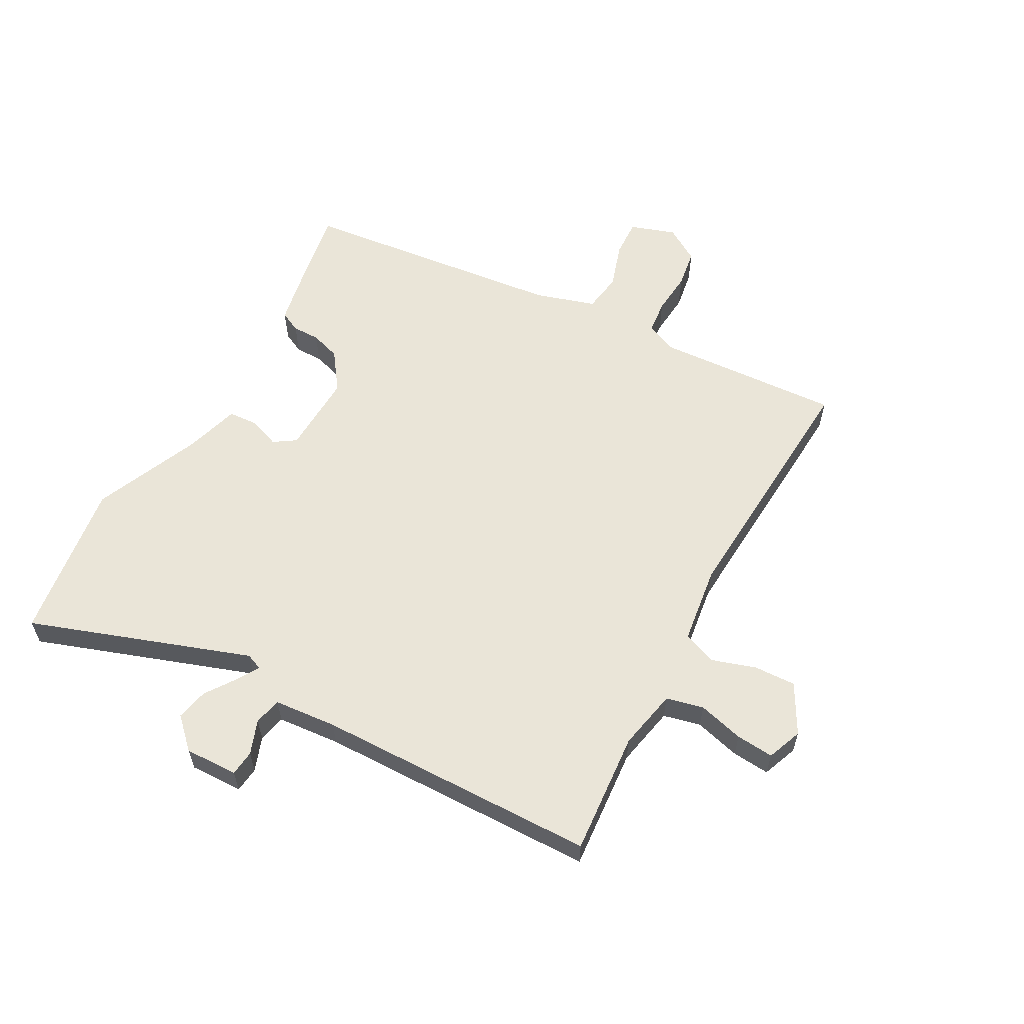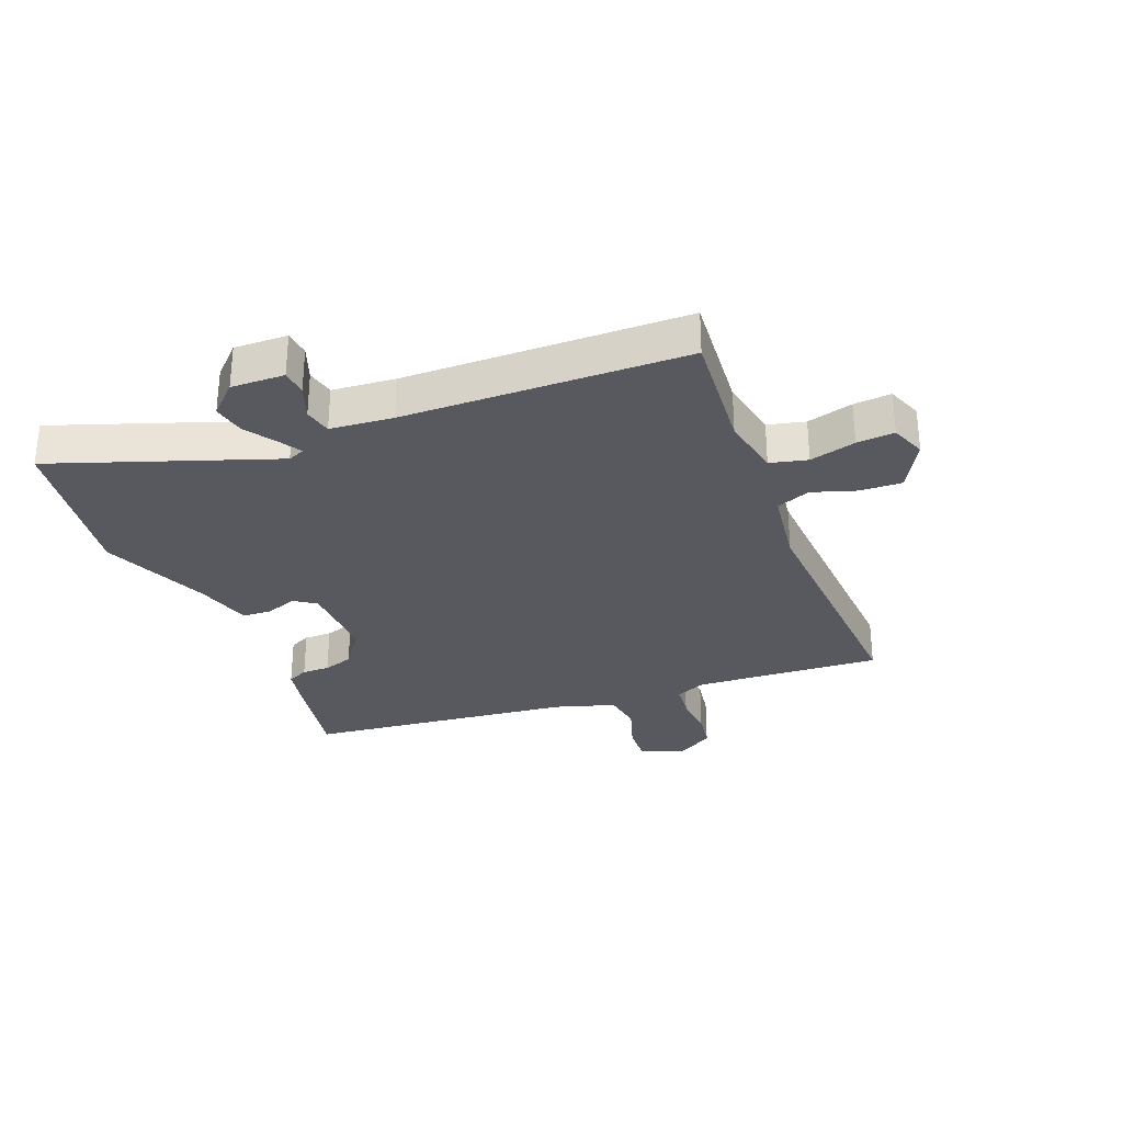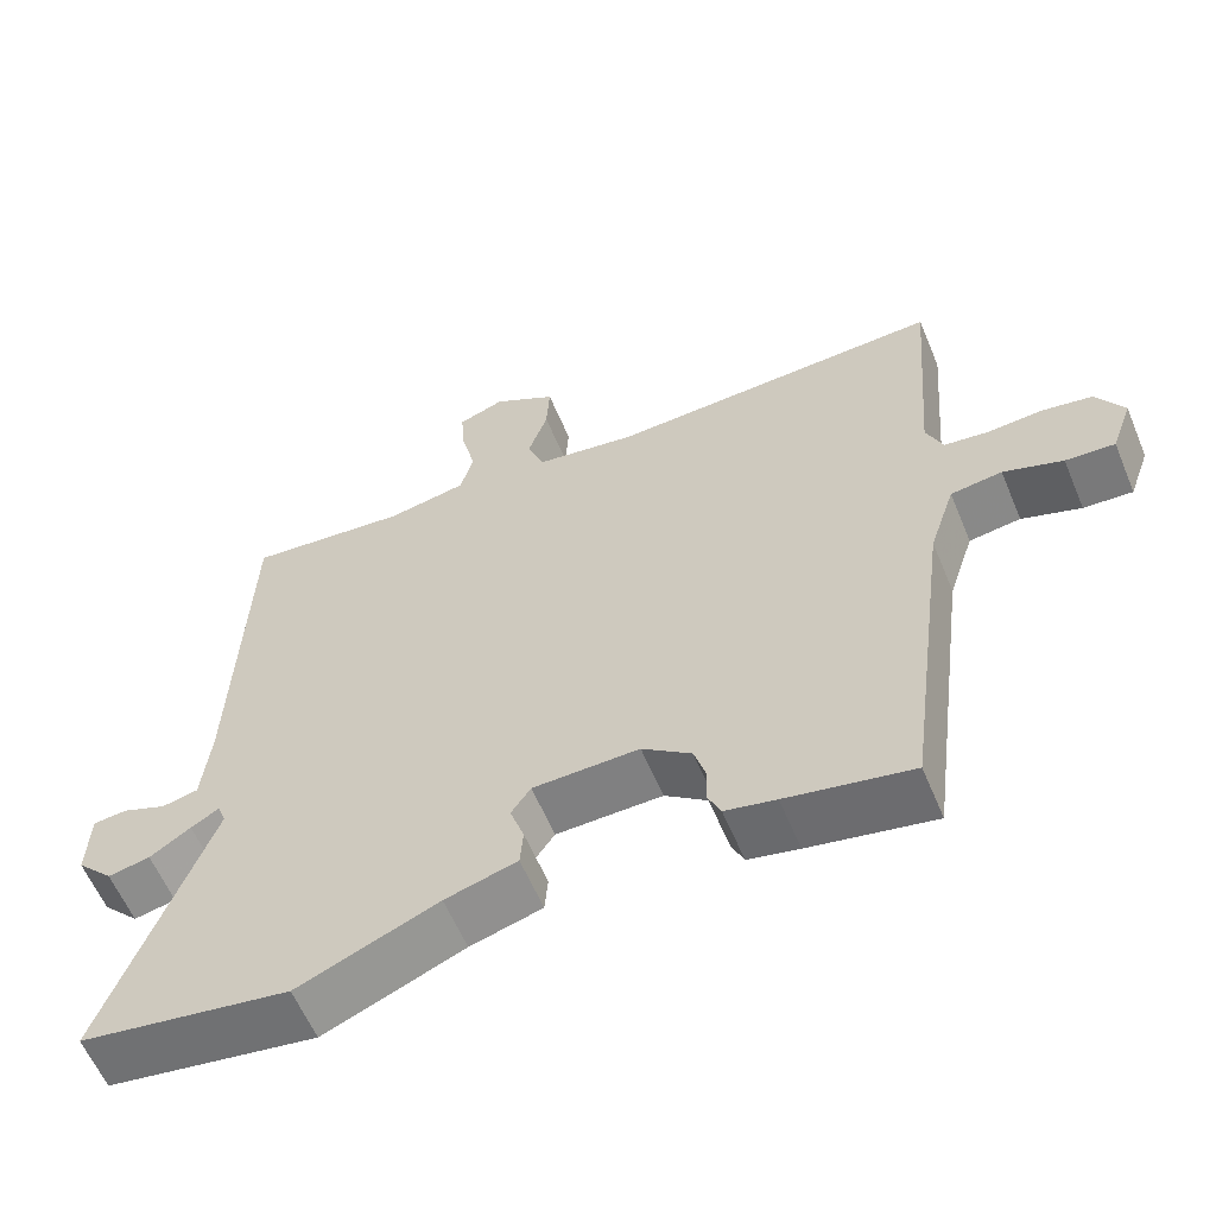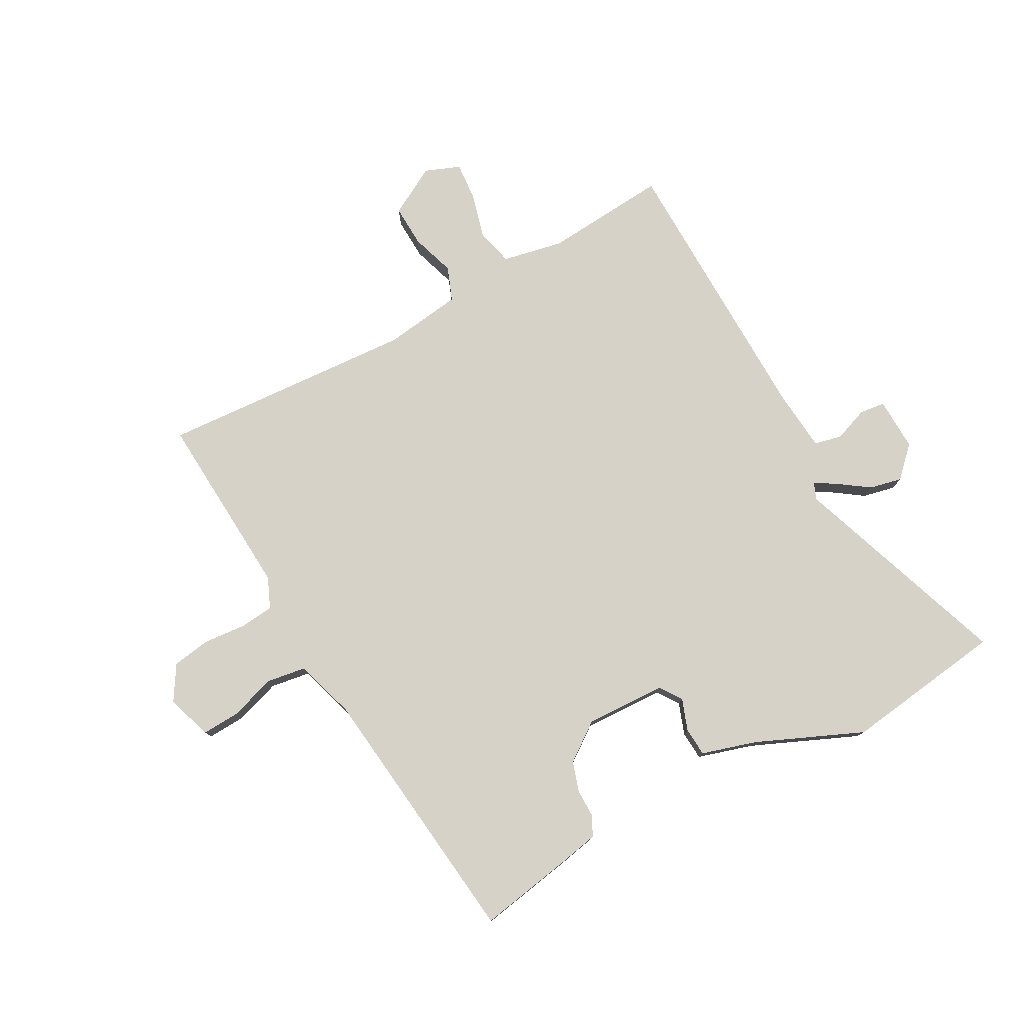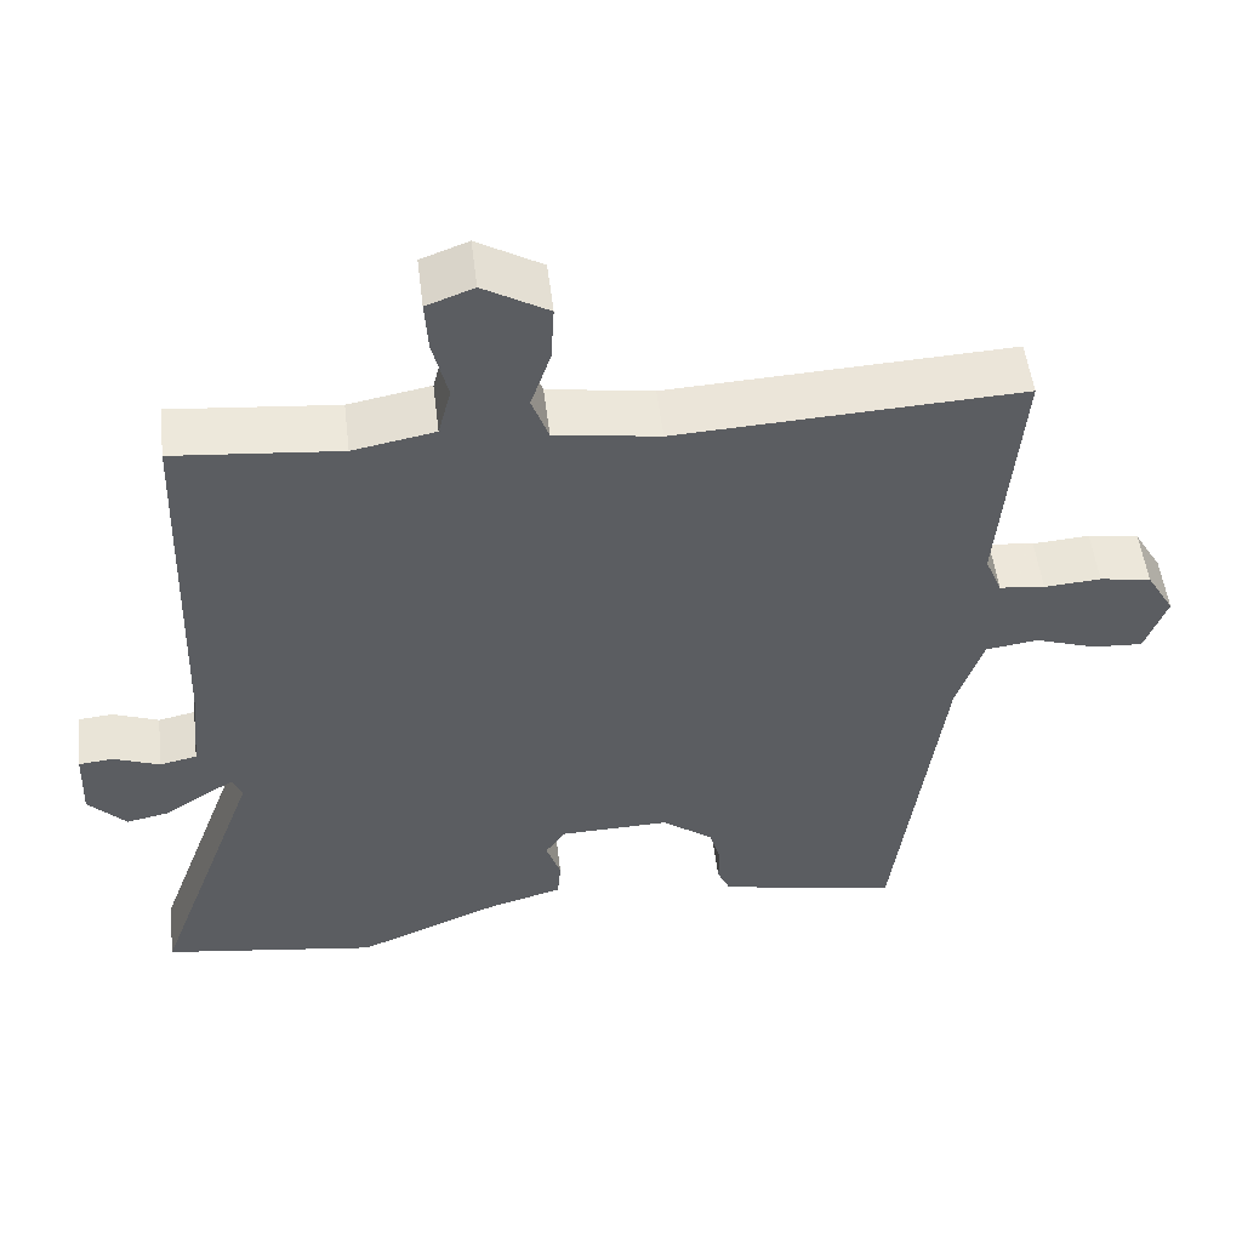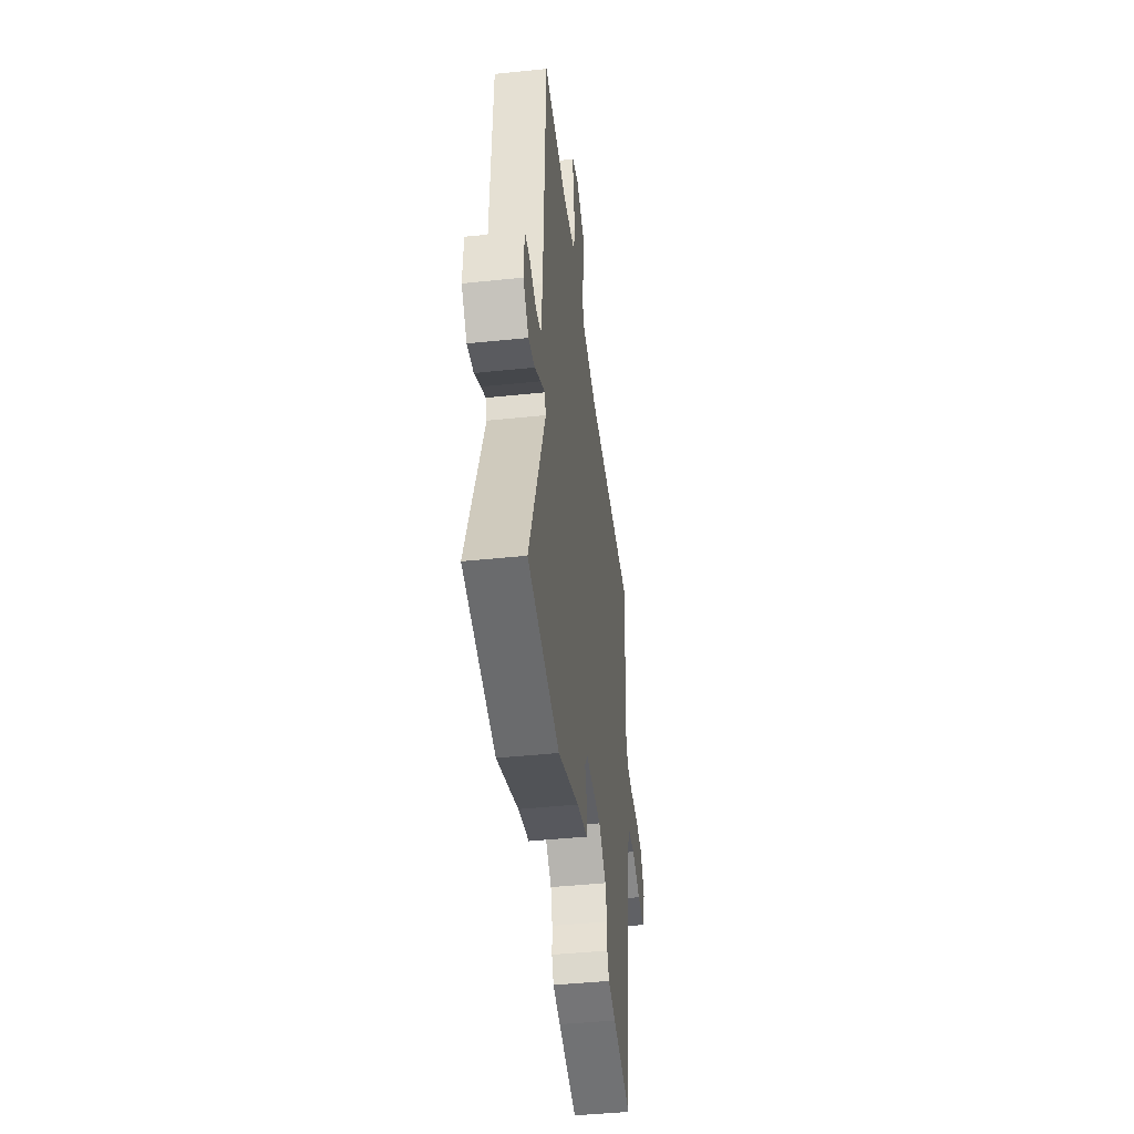
<metadata>
{"format":"obj","ext":"obj","renderer":"f3d","projection":"perspective","resolution":1024,"background":"white","views":[{"elev":59.2,"azim":-60.3,"up":"+Y"},{"elev":-30.4,"azim":-67.7,"up":"+Y"},{"elev":-59.6,"azim":22.6,"up":"+Z"},{"elev":78.0,"azim":152.3,"up":"+Y"},{"elev":52.3,"azim":-6.9,"up":"+Z"},{"elev":-44.7,"azim":-83.1,"up":"+Z"}]}
</metadata>
<code>
v -0.483 0.07 0.548
v -0.277 0.07 0.528
v -0.175 0.07 0.547
v -0.159 0.07 0.609
v -0.178 0.07 0.686
v -0.182 0.07 0.749
v -0.123 0.07 0.771
v -0.042 0.07 0.724
v -0.046 0.07 0.654
v -0.071 0.07 0.581
v -0.05 0.07 0.524
v 0.08 0.07 0.504
v 0.508 0.07 0.524
v 0.483 0.07 0.213
v 0.504 0.07 0.162
v 0.561 0.07 0.155
v 0.632 0.07 0.16
v 0.696 0.07 0.149
v 0.731 0.07 0.09
v 0.704 0.07 0.015
v 0.641 0.07 0.019
v 0.565 0.07 0.045
v 0.499 0.07 0.036
v 0.466 0.07 -0.064
v 0.408 0.07 -0.509
v 0.248 0.07 -0.478
v 0.183 0.07 -0.464
v 0.167 0.07 -0.429
v 0.168 0.07 -0.383
v 0.153 0.07 -0.333
v 0.09 0.07 -0.286
v -0.046 0.07 -0.289
v -0.071 0.07 -0.325
v -0.053 0.07 -0.378
v -0.057 0.07 -0.426
v -0.149 0.07 -0.452
v -0.328 0.07 -0.526
v -0.596 0.07 -0.485
v -0.461 0.07 -0.119
v -0.472 0.07 -0.091
v -0.508 0.07 -0.112
v -0.56 0.07 -0.147
v -0.614 0.07 -0.158
v -0.661 0.07 -0.109
v -0.657 0.07 -0.02
v -0.614 0.07 -0.016
v -0.557 0.07 -0.038
v -0.511 0.07 -0.028
v -0.5 0.07 0.077
v -0.483 0 0.548
v -0.277 0 0.528
v -0.175 0 0.547
v -0.159 0 0.609
v -0.178 0 0.686
v -0.182 0 0.749
v -0.123 0 0.771
v -0.042 0 0.724
v -0.046 0 0.654
v -0.071 0 0.581
v -0.05 0 0.524
v 0.08 0 0.504
v 0.508 0 0.524
v 0.483 0 0.213
v 0.504 0 0.162
v 0.561 0 0.155
v 0.632 0 0.16
v 0.696 0 0.149
v 0.731 0 0.09
v 0.704 0 0.015
v 0.641 0 0.019
v 0.565 0 0.045
v 0.499 0 0.036
v 0.466 0 -0.064
v 0.408 0 -0.509
v 0.248 0 -0.478
v 0.183 0 -0.464
v 0.167 0 -0.429
v 0.168 0 -0.383
v 0.153 0 -0.333
v 0.09 0 -0.286
v -0.046 0 -0.289
v -0.071 0 -0.325
v -0.053 0 -0.378
v -0.057 0 -0.426
v -0.149 0 -0.452
v -0.328 0 -0.526
v -0.596 0 -0.485
v -0.461 0 -0.119
v -0.472 0 -0.091
v -0.508 0 -0.112
v -0.56 0 -0.147
v -0.614 0 -0.158
v -0.661 0 -0.109
v -0.657 0 -0.02
v -0.614 0 -0.016
v -0.557 0 -0.038
v -0.511 0 -0.028
v -0.5 0 0.077
f 45 46 47
f 44 45 47
f 43 44 47
f 42 43 47
f 41 42 47
f 40 41 47 48
f 36 37 38 39
f 36 39 40
f 35 36 40
f 34 35 40
f 33 34 40
f 40 48 49
f 33 40 49
f 32 33 49
f 27 28 29
f 26 27 29
f 25 26 29
f 24 25 29
f 23 24 29 30
f 20 21 22
f 19 20 22
f 18 19 22
f 17 18 22
f 16 17 22
f 15 16 22 23
f 23 30 31
f 15 23 31
f 14 15 31
f 8 9 10
f 7 8 10
f 6 7 10
f 5 6 10
f 4 5 10
f 3 4 10 11
f 2 3 11
f 49 1 2
f 32 49 2
f 31 32 2
f 14 31 2
f 14 2 11 12
f 12 13 14
f 96 95 94
f 96 94 93
f 96 93 92
f 96 92 91
f 96 91 90
f 97 96 90 89
f 88 87 86 85
f 89 88 85
f 89 85 84
f 89 84 83
f 89 83 82
f 98 97 89
f 98 89 82
f 98 82 81
f 78 77 76
f 78 76 75
f 78 75 74
f 78 74 73
f 79 78 73 72
f 71 70 69
f 71 69 68
f 71 68 67
f 71 67 66
f 71 66 65
f 72 71 65 64
f 80 79 72
f 80 72 64
f 80 64 63
f 59 58 57
f 59 57 56
f 59 56 55
f 59 55 54
f 59 54 53
f 60 59 53 52
f 60 52 51
f 51 50 98
f 51 98 81
f 51 81 80
f 51 80 63
f 61 60 51 63
f 63 62 61
f 1 50 51 2
f 2 51 52 3
f 3 52 53 4
f 4 53 54 5
f 5 54 55 6
f 6 55 56 7
f 7 56 57 8
f 8 57 58 9
f 9 58 59 10
f 10 59 60 11
f 11 60 61 12
f 12 61 62 13
f 13 62 63 14
f 14 63 64 15
f 15 64 65 16
f 16 65 66 17
f 17 66 67 18
f 18 67 68 19
f 19 68 69 20
f 20 69 70 21
f 21 70 71 22
f 22 71 72 23
f 23 72 73 24
f 24 73 74 25
f 25 74 75 26
f 26 75 76 27
f 27 76 77 28
f 28 77 78 29
f 29 78 79 30
f 30 79 80 31
f 31 80 81 32
f 32 81 82 33
f 33 82 83 34
f 34 83 84 35
f 35 84 85 36
f 36 85 86 37
f 37 86 87 38
f 38 87 88 39
f 39 88 89 40
f 40 89 90 41
f 41 90 91 42
f 42 91 92 43
f 43 92 93 44
f 44 93 94 45
f 45 94 95 46
f 46 95 96 47
f 47 96 97 48
f 48 97 98 49
f 49 98 50 1

</code>
